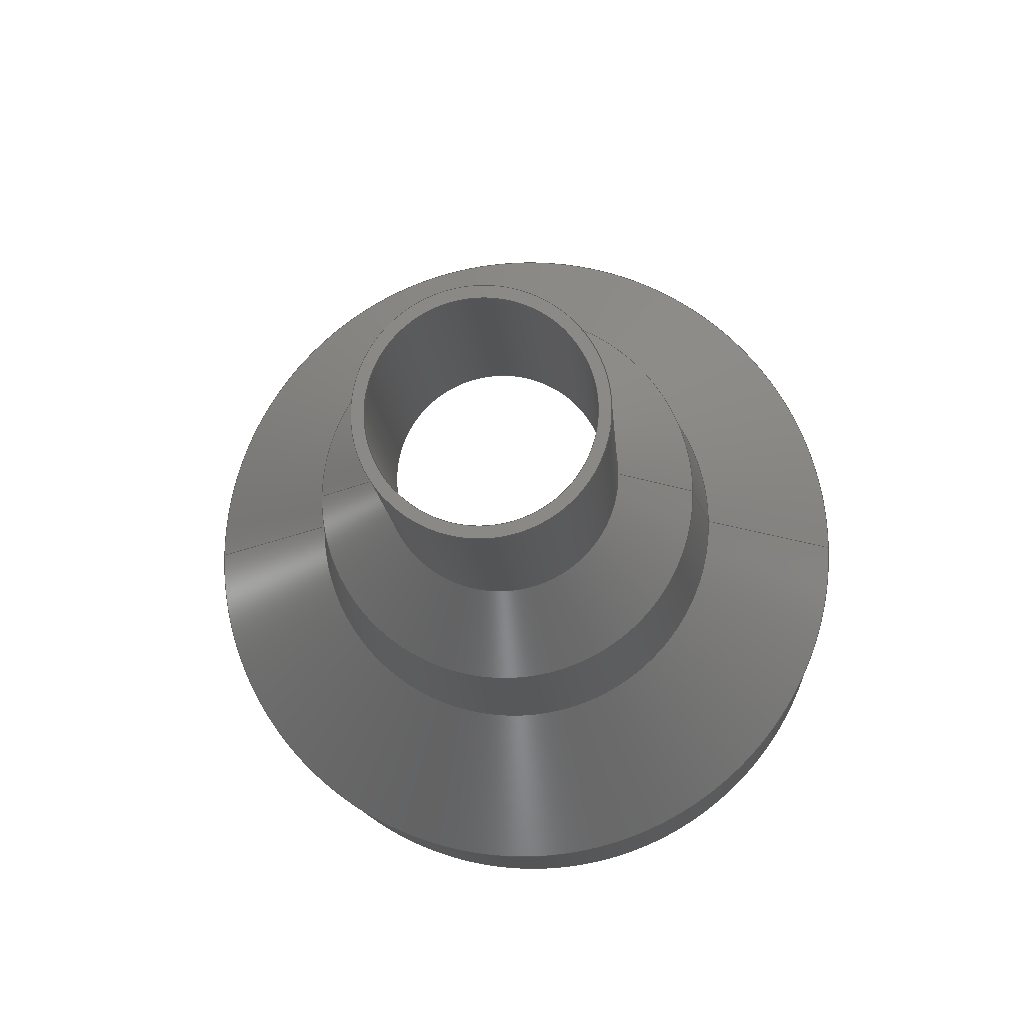
<metadata>
{"format":"iges","ext":"igs","renderer":"f3d","projection":"perspective","resolution":1024,"background":"white","views":[{"elev":-12.2,"azim":-86.3,"up":"+Y"}]}
</metadata>
<code>
DesignModeler IGES Output Version 5.3
1H,,1H;,6HFunnel,10HFunnel.igs,27HBy Siemens PLM Incorporated,25HXPlus G
ENERIC/IGES 190.9,32,38, 6,308,15,6HFunnel,1,6,1HM,1,1,15H20190
919,1e-08,0,8Hsakhadke,1H ,11,0,15H2.019e+07;
     116       1       0       1       0       0       0       000010001
     116       1       0       1       0       0       0               0
     123       2       0       1       0       0       0       000010201
     123       1       0       1       0       0       0               0
     123       3       0       1       0       0       0       000010201
     123       1       0       1       0       0       0               0
     192       4       0       1       0       0       0       000010001
     192       1       0       1       1       0       0               0
     124       5       0       1       0       0       0       000010001
     124       1       0       1       0       0       0               0
     100       6       0       1       0       0       9       000010001
     100       1       0       1       0       0       0               0
     502       7       0       1       0       0       0       000010001
     502       1       0      11       1       0       0               0
     124      18       0       1       0       0       0       000010001
     124       1       0       1       0       0       0               0
     100      19       0       1       0       0      15       000010001
     100       1       0       1       0       0       0               0
     110      20       0       1       0       0       0       000010001
     110       1       0       2       0       0       0               0
     124      22       0       1       0       0       0       000010001
     124       1       0       1       0       0       0               0
     100      23       0       1       0       0      21       000010001
     100       1       0       1       0       0       0               0
     110      24       0       1       0       0       0       000010001
     110       1       0       2       0       0       0               0
     124      26       0       1       0       0       0       000010001
     124       1       0       1       0       0       0               0
     100      27       0       1       0       0      27       000010001
     100       1       0       1       0       0       0               0
     110      28       0       1       0       0       0       000010001
     110       1       0       2       0       0       0               0
     124      30       0       1       0       0       0       000010001
     124       1       0       1       0       0       0               0
     100      31       0       1       0       0      33       000010001
     100       1       0       1       0       0       0               0
     110      32       0       1       0       0       0       000010001
     110       1       0       2       0       0       0               0
     124      34       0       1       0       0       0       000010001
     124       1       0       1       0       0       0               0
     100      35       0       1       0       0      39       000010001
     100       1       0       1       0       0       0               0
     110      36       0       1       0       0       0       000010001
     110       1       0       2       0       0       0               0
     124      38       0       1       0       0       0       000010001
     124       1       0       1       0       0       0               0
     100      39       0       1       0       0      45       000010001
     100       1       0       1       0       0       0               0
     110      40       0       1       0       0       0       000010001
     110       1       0       2       0       0       0               0
     124      42       0       1       0       0       0       000010001
     124       1       0       1       0       0       0               0
     100      43       0       1       0       0      51       000010001
     100       1       0       1       0       0       0               0
     110      44       0       1       0       0       0       000010001
     110       1       0       2       0       0       0               0
     124      46       0       1       0       0       0       000010001
     124       1       0       1       0       0       0               0
     100      47       0       1       0       0      57       000010001
     100       1       0       1       0       0       0               0
     110      48       0       1       0       0       0       000010001
     110       1       0       2       0       0       0               0
     124      50       0       1       0       0       0       000010001
     124       1       0       1       0       0       0               0
     100      51       0       1       0       0      63       000010001
     100       1       0       1       0       0       0               0
     110      52       0       1       0       0       0       000010001
     110       1       0       1       0       0       0               0
     124      53       0       1       0       0       0       000010001
     124       1       0       1       0       0       0               0
     100      54       0       1       0       0      69       000010001
     100       1       0       1       0       0       0               0
     110      55       0       1       0       0       0       000010001
     110       1       0       1       0       0       0               0
     124      56       0       1       0       0       0       000010001
     124       1       0       1       0       0       0               0
     100      57       0       1       0       0      75       000010001
     100       1       0       1       0       0       0               0
     124      58       0       1       0       0       0       000010001
     124       1       0       1       0       0       0               0
     100      59       0       1       0       0      79       000010001
     100       1       0       1       0       0       0               0
     124      60       0       1       0       0       0       000010001
     124       1       0       1       0       0       0               0
     100      61       0       1       0       0      83       000010001
     100       1       0       1       0       0       0               0
     110      62       0       1       0       0       0       000010001
     110       1       0       2       0       0       0               0
     110      64       0       1       0       0       0       000010001
     110       1       0       1       0       0       0               0
     124      65       0       1       0       0       0       000010001
     124       1       0       1       0       0       0               0
     100      66       0       1       0       0      91       000010001
     100       1       0       1       0       0       0               0
     124      67       0       1       0       0       0       000010001
     124       1       0       1       0       0       0               0
     100      68       0       1       0       0      95       000010001
     100       1       0       1       0       0       0               0
     110      69       0       1       0       0       0       000010001
     110       1       0       2       0       0       0               0
     124      71       0       1       0       0       0       000010001
     124       1       0       1       0       0       0               0
     100      72       0       1       0       0     101       000010001
     100       1       0       1       0       0       0               0
     110      73       0       1       0       0       0       000010001
     110       1       0       2       0       0       0               0
     124      75       0       1       0       0       0       000010001
     124       1       0       1       0       0       0               0
     100      76       0       1       0       0     107       000010001
     100       1       0       1       0       0       0               0
     110      77       0       1       0       0       0       000010001
     110       1       0       2       0       0       0               0
     124      79       0       1       0       0       0       000010001
     124       1       0       1       0       0       0               0
     100      80       0       1       0       0     113       000010001
     100       1       0       1       0       0       0               0
     110      81       0       1       0       0       0       000010001
     110       1       0       2       0       0       0               0
     124      83       0       1       0       0       0       000010001
     124       1       0       1       0       0       0               0
     100      84       0       1       0       0     119       000010001
     100       1       0       1       0       0       0               0
     110      85       0       1       0       0       0       000010001
     110       1       0       2       0       0       0               0
     124      87       0       1       0       0       0       000010001
     124       1       0       1       0       0       0               0
     100      88       0       1       0       0     125       000010001
     100       1       0       1       0       0       0               0
     110      89       0       1       0       0       0       000010001
     110       1       0       2       0       0       0               0
     110      91       0       1       0       0       0       000010001
     110       1       0       2       0       0       0               0
     124      93       0       1       0       0       0       000010001
     124       1       0       1       0       0       0               0
     100      94       0       1       0       0     133       000010001
     100       1       0       1       0       0       0               0
     124      95       0       1       0       0       0       000010001
     124       1       0       1       0       0       0               0
     100      96       0       1       0       0     137       000010001
     100       1       0       1       0       0       0               0
     110      97       0       1       0       0       0       000010001
     110       1       0       2       0       0       0               0
     124      99       0       1       0       0       0       000010001
     124       1       0       1       0       0       0               0
     100     100       0       1       0       0     143       000010001
     100       1       0       1       0       0       0               0
     504     101       0       1       0       0       0       000010001
     504       1       0      11       1       0       0               0
     508     112       0       1       0       0       0       000010001
     508       1       0       1       1       0       0               0
     510     113       0       1       0       0       0       000010001
     510       1       0       1       1       0       0               0
     116     114       0       1       0       0       0       000010001
     116       1       0       1       0       0       0               0
     123     115       0       1       0       0       0       000010201
     123       1       0       1       0       0       0               0
     123     116       0       1       0       0       0       000010201
     123       1       0       1       0       0       0               0
     192     117       0       1       0       0       0       000010001
     192       1       0       1       1       0       0               0
     508     118       0       1       0       0       0       000010001
     508       1       0       1       1       0       0               0
     510     119       0       1       0       0       0       000010001
     510       1       0       1       1       0       0               0
     116     120       0       1       0       0       0       000010001
     116       1       0       1       0       0       0               0
     123     121       0       1       0       0       0       000010201
     123       1       0       1       0       0       0               0
     123     122       0       1       0       0       0       000010201
     123       1       0       1       0       0       0               0
     194     123       0       1       0       0       0       000010001
     194       1       0       1       1       0       0               0
     508     124       0       1       0       0       0       000010001
     508       1       0       1       1       0       0               0
     510     125       0       1       0       0       0       000010001
     510       1       0       1       1       0       0               0
     116     126       0       1       0       0       0       000010001
     116       1       0       1       0       0       0               0
     123     127       0       1       0       0       0       000010201
     123       1       0       1       0       0       0               0
     123     128       0       1       0       0       0       000010201
     123       1       0       1       0       0       0               0
     192     129       0       1       0       0       0       000010001
     192       1       0       1       1       0       0               0
     508     130       0       1       0       0       0       000010001
     508       1       0       1       1       0       0               0
     510     131       0       1       0       0       0       000010001
     510       1       0       1       1       0       0               0
     116     132       0       1       0       0       0       000010001
     116       1       0       1       0       0       0               0
     123     133       0       1       0       0       0       000010201
     123       1       0       1       0       0       0               0
     123     134       0       1       0       0       0       000010201
     123       1       0       1       0       0       0               0
     192     135       0       1       0       0       0       000010001
     192       1       0       1       1       0       0               0
     508     136       0       1       0       0       0       000010001
     508       1       0       1       1       0       0               0
     510     137       0       1       0       0       0       000010001
     510       1       0       1       1       0       0               0
     116     138       0       1       0       0       0       000010001
     116       1       0       1       0       0       0               0
     123     139       0       1       0       0       0       000010201
     123       1       0       1       0       0       0               0
     123     140       0       1       0       0       0       000010201
     123       1       0       1       0       0       0               0
     192     141       0       1       0       0       0       000010001
     192       1       0       1       1       0       0               0
     508     142       0       1       0       0       0       000010001
     508       1       0       1       1       0       0               0
     510     143       0       1       0       0       0       000010001
     510       1       0       1       1       0       0               0
     116     144       0       1       0       0       0       000010001
     116       1       0       1       0       0       0               0
     123     145       0       1       0       0       0       000010201
     123       1       0       1       0       0       0               0
     123     146       0       1       0       0       0       000010201
     123       1       0       1       0       0       0               0
     194     147       0       1       0       0       0       000010001
     194       1       0       1       1       0       0               0
     508     148       0       1       0       0       0       000010001
     508       1       0       1       1       0       0               0
     510     149       0       1       0       0       0       000010001
     510       1       0       1       1       0       0               0
     116     150       0       1       0       0       0       000010001
     116       1       0       1       0       0       0               0
     123     151       0       1       0       0       0       000010201
     123       1       0       1       0       0       0               0
     123     152       0       1       0       0       0       000010201
     123       1       0       1       0       0       0               0
     194     153       0       1       0       0       0       000010001
     194       1       0       1       1       0       0               0
     508     154       0       1       0       0       0       000010001
     508       1       0       1       1       0       0               0
     510     155       0       1       0       0       0       000010001
     510       1       0       1       1       0       0               0
     116     156       0       1       0       0       0       000010001
     116       1       0       1       0       0       0               0
     123     157       0       1       0       0       0       000010201
     123       1       0       1       0       0       0               0
     123     158       0       1       0       0       0       000010201
     123       1       0       1       0       0       0               0
     192     159       0       1       0       0       0       000010001
     192       1       0       1       1       0       0               0
     508     160       0       1       0       0       0       000010001
     508       1       0       1       1       0       0               0
     510     161       0       1       0       0       0       000010001
     510       1       0       1       1       0       0               0
     116     162       0       1       0       0       0       000010001
     116       1       0       1       0       0       0               0
     123     163       0       1       0       0       0       000010201
     123       1       0       1       0       0       0               0
     123     164       0       1       0       0       0       000010201
     123       1       0       1       0       0       0               0
     194     165       0       1       0       0       0       000010001
     194       1       0       1       1       0       0               0
     508     166       0       1       0       0       0       000010001
     508       1       0       1       1       0       0               0
     510     167       0       1       0       0       0       000010001
     510       1       0       1       1       0       0               0
     116     168       0       1       0       0       0       000010001
     116       1       0       1       0       0       0               0
     123     169       0       1       0       0       0       000010201
     123       1       0       1       0       0       0               0
     123     170       0       1       0       0       0       000010201
     123       1       0       1       0       0       0               0
     194     171       0       1       0       0       0       000010001
     194       1       0       1       1       0       0               0
     508     172       0       1       0       0       0       000010001
     508       1       0       1       1       0       0               0
     510     173       0       1       0       0       0       000010001
     510       1       0       1       1       0       0               0
     116     174       0       1       0       0       0       000010001
     116       1       0       1       0       0       0               0
     123     175       0       1       0       0       0       000010201
     123       1       0       1       0       0       0               0
     123     176       0       1       0       0       0       000010201
     123       1       0       1       0       0       0               0
     194     177       0       1       0       0       0       000010001
     194       1       0       1       1       0       0               0
     508     178       0       1       0       0       0       000010001
     508       1       0       1       1       0       0               0
     510     179       0       1       0       0       0       000010001
     510       1       0       1       1       0       0               0
     116     180       0       1       0       0       0       000010001
     116       1       0       1       0       0       0               0
     123     181       0       1       0       0       0       000010201
     123       1       0       1       0       0       0               0
     123     182       0       1       0       0       0       000010201
     123       1       0       1       0       0       0               0
     192     183       0       1       0       0       0       000010001
     192       1       0       1       1       0       0               0
     508     184       0       1       0       0       0       000010001
     508       1       0       1       1       0       0               0
     510     185       0       1       0       0       0       000010001
     510       1       0       1       1       0       0               0
     116     186       0       1       0       0       0       000010001
     116       1       0       1       0       0       0               0
     123     187       0       1       0       0       0       000010201
     123       1       0       1       0       0       0               0
     123     188       0       1       0       0       0       000010201
     123       1       0       1       0       0       0               0
     192     189       0       1       0       0       0       000010001
     192       1       0       1       1       0       0               0
     508     190       0       1       0       0       0       000010001
     508       1       0       1       1       0       0               0
     510     191       0       1       0       0       0       000010001
     510       1       0       1       1       0       0               0
     116     192       0       1       0       0       0       000010001
     116       1       0       1       0       0       0               0
     123     193       0       1       0       0       0       000010201
     123       1       0       1       0       0       0               0
     123     194       0       1       0       0       0       000010201
     123       1       0       1       0       0       0               0
     190     195       0       1       0       0       0       000010001
     190       1       0       1       1       0       0               0
     508     196       0       1       0       0       0       000010001
     508       1       0       1       1       0       0               0
     508     197       0       1       0       0       0       000010001
     508       1       0       1       1       0       0               0
     510     198       0       1       0       0       0       000010001
     510       1       0       1       1       0       0               0
     116     199       0       1       0       0       0       000010001
     116       1       0       1       0       0       0               0
     123     200       0       1       0       0       0       000010201
     123       1       0       1       0       0       0               0
     123     201       0       1       0       0       0       000010201
     123       1       0       1       0       0       0               0
     194     202       0       1       0       0       0       000010001
     194       1       0       1       1       0       0               0
     508     203       0       1       0       0       0       000010001
     508       1       0       1       1       0       0               0
     510     204       0       1       0       0       0       000010001
     510       1       0       1       1       0       0               0
     116     205       0       1       0       0       0       000010001
     116       1       0       1       0       0       0               0
     123     206       0       1       0       0       0       000010201
     123       1       0       1       0       0       0               0
     123     207       0       1       0       0       0       000010201
     123       1       0       1       0       0       0               0
     190     208       0       1       0       0       0       000010001
     190       1       0       1       1       0       0               0
     508     209       0       1       0       0       0       000010001
     508       1       0       1       1       0       0               0
     508     210       0       1       0       0       0       000010001
     508       1       0       1       1       0       0               0
     510     211       0       1       0       0       0       000010001
     510       1       0       1       1       0       0               0
     116     212       0       1       0       0       0       000010001
     116       1       0       1       0       0       0               0
     123     213       0       1       0       0       0       000010201
     123       1       0       1       0       0       0               0
     123     214       0       1       0       0       0       000010201
     123       1       0       1       0       0       0               0
     194     215       0       1       0       0       0       000010001
     194       1       0       1       1       0       0               0
     508     216       0       1       0       0       0       000010001
     508       1       0       1       1       0       0               0
     510     217       0       1       0       0       0       000010001
     510       1       0       1       1       0       0               0
     116     218       0       1       0       0       0       000010001
     116       1       0       1       0       0       0               0
     123     219       0       1       0       0       0       000010201
     123       1       0       1       0       0       0               0
     123     220       0       1       0       0       0       000010201
     123       1       0       1       0       0       0               0
     194     221       0       1       0       0       0       000010001
     194       1       0       1       1       0       0               0
     508     222       0       1       0       0       0       000010001
     508       1       0       1       1       0       0               0
     510     223       0       1       0       0       0       000010001
     510       1       0       1       1       0       0               0
     116     224       0       1       0       0       0       000010001
     116       1       0       1       0       0       0               0
     123     225       0       1       0       0       0       000010201
     123       1       0       1       0       0       0               0
     123     226       0       1       0       0       0       000010201
     123       1       0       1       0       0       0               0
     194     227       0       1       0       0       0       000010001
     194       1       0       1       1       0       0               0
     508     228       0       1       0       0       0       000010001
     508       1       0       1       1       0       0               0
     510     229       0       1       0       0       0       000010001
     510       1       0       1       1       0       0               0
     116     230       0       1       0       0       0       000010001
     116       1       0       1       0       0       0               0
     123     231       0       1       0       0       0       000010201
     123       1       0       1       0       0       0               0
     123     232       0       1       0       0       0       000010201
     123       1       0       1       0       0       0               0
     194     233       0       1       0       0       0       000010001
     194       1       0       1       1       0       0               0
     508     234       0       1       0       0       0       000010001
     508       1       0       1       1       0       0               0
     510     235       0       1       0       0       0       000010001
     510       1       0       1       1       0       0               0
     116     236       0       1       0       0       0       000010001
     116       1       0       1       0       0       0               0
     123     237       0       1       0       0       0       000010201
     123       1       0       1       0       0       0               0
     123     238       0       1       0       0       0       000010201
     123       1       0       1       0       0       0               0
     194     239       0       1       0       0       0       000010001
     194       1       0       1       1       0       0               0
     508     240       0       1       0       0       0       000010001
     508       1       0       1       1       0       0               0
     510     241       0       1       0       0       0       000010001
     510       1       0       1       1       0       0               0
     514     242       0       1       0       0       0       000010001
     514       1       0       3       1       0       0               0
     186     245       0       1       0       0       0       000000001
     186       1       0       1       0       0       0               0
116,-0.4659,0,0;                                           1
123,-1,0,0;                                                         3
123,0,0,1;                                                          5
192,1,3,3.683,5;                                                       7
124,0,0,1,9.317,0,1,0,0,-1,0,0,0;                9
100,0,0,0,3.81,0,-3.81,0;                11
502,24,9.317,-0,3.81,2.794,0,-1.27,7.08,      13
0,-3.683,7.031,-0,3.81,0,-0,-1.143,                     13
3.751,0,-1.962,3.695,-0,           13
2.083,2.843,0,-1.143,5.341,0,-2.286,0,      13
0,1.143,3.751,0,1.962,2.794,0,1.27,          13
9.317,0,-3.683,2.843,0,1.143,                  13
5.341,-0,2.286,0,0,-1.27,5.396,0,           13
-2.165,9.317,0,3.683,7.031,0,        13
-3.81,3.695,0,-2.083,5.396,-0,               13
2.165,0,0,1.27,9.317,0,-3.81,                 13
7.08,-0,3.683;                                           13
124,0,0,-1,9.317,0,-1,0,0,-1,0,0,0;             15
100,0,0,0,3.81,0,-3.81,0;                17
110,9.317,-2.5e-13,3.81,               19
7.031,-2.5e-13,3.81;                   19
124,0,0,1,7.031,0,1,0,0,-1,0,0,0;               21
100,0,0,0,3.81,0,-3.81,0;                23
110,9.317,2.5e-13,-3.81,               25
7.031,2.5e-13,-3.81;                   25
124,0,0,1,5.341,0,1,0,0,-1,0,0,0;               27
100,0,0,0,2.286,0,-2.286,0;                29
110,7.031,2.5e-13,-3.81,              31
5.341,2.5e-13,-2.286;                  31
124,0,0,-1,7.031,0,-1,0,0,-1,0,0,0;             33
100,0,0,0,3.81,0,-3.81,0;                35
110,7.031,-2.5e-13,3.81,              37
5.341,-2.5e-13,2.286;                  37
124,0,0,-1,5.341,0,-1,0,0,-1,0,0,0;             39
100,0,0,0,2.286,0,-2.286,0;                41
110,5.341,-2.5e-13,2.286,              43
3.695,-2.5e-13,2.083;                  43
124,0,0,1,3.695,0,1,0,0,-1,0,0,0;               45
100,0,0,0,2.083,0,-2.083,0;                47
110,5.341,2.5e-13,-2.286,              49
3.695,2.5e-13,-2.083;                  49
124,0,0,1,2.794,0,1,0,0,-1,0,0,0;               51
100,0,0,0,1.27,0,-1.27,0;                53
110,3.695,2.5e-13,-2.083,              55
2.794,2.5e-13,-1.27;                  55
124,0,0,-1,3.695,0,-1,0,0,-1,0,0,0;             57
100,0,0,0,2.083,0,-2.083,0;                59
110,3.695,-2.5e-13,2.083,              61
2.794,-2.5e-13,1.27;                  61
124,0,0,-1,2.794,0,-1,0,0,-1,0,0,0;             63
100,0,0,0,1.27,0,-1.27,0;                65
110,2.794,0,1.27,0,0,1.27;                 67
124,0,0,1,0,0,1,0,0,-1,0,0,0;                             69
100,0,0,0,1.27,0,-1.27,0;                71
110,2.794,0,-1.27,0,0,-1.27;               73
124,0,0,-1,0,0,-1,0,0,-1,0,0,0;                           75
100,0,0,0,1.27,0,-1.27,0;                77
124,0,0,1,0,0,1,0,0,-1,0,0,0;                             79
100,0,0,0,1.143,0,-1.143,0;                81
124,0,0,1,0,0,-1,0,0,1,0,0,0;                             83
100,0,0,0,1.143,0,-1.143,0;                85
110,2.843,0,-1.143,0,0,                      87
-1.143;                                                    87
110,0,0,1.143,2.843,0,1.143;      89
124,0,0,1,2.843,0,1,0,0,-1,0,0,0;               91
100,0,0,0,1.143,0,-1.143,0;                93
124,0,0,1,3.751,0,1,0,0,-1,0,0,0;               95
100,0,0,0,1.962,0,-1.962,0;                97
110,3.751,0,1.962,2.843,0,         99
1.143;                                                      99
124,0,0,-1,2.843,0,-1,0,0,-1,0,0,0;            101
100,0,0,0,1.143,0,-1.143,0;               103
110,3.751,0,-1.962,2.843,0,       105
-1.143;                                                    105
124,0,0,-1,3.751,0,-1,0,0,-1,0,0,0;            107
100,0,0,0,1.962,0,-1.962,0;               109
110,5.396,2.5e-13,-2.165,             111
3.751,2.5e-13,-1.962;                 111
124,0,0,1,5.396,0,1,0,0,-1,0,0,0;              113
100,0,0,0,2.165,0,-2.165,0;               115
110,5.396,-2.5e-13,2.165,             117
3.751,-2.5e-13,1.962;                 117
124,0,0,1,7.08,0,1,0,0,-1,0,0,0;              119
100,0,0,0,3.683,0,-3.683,0;               121
110,7.08,-2.5e-13,3.683,             123
5.396,-2.5e-13,2.165;                  123
124,0,0,-1,5.396,0,-1,0,0,-1,0,0,0;            125
100,0,0,0,2.165,0,-2.165,0;               127
110,7.08,2.5e-13,-3.683,             129
5.396,2.5e-13,-2.165;                  129
110,9.317,2.5e-13,-3.683,              131
7.08,2.5e-13,-3.683;                 131
124,0,0,-1,7.08,0,-1,0,0,-1,0,0,0;            133
100,0,0,0,3.683,0,-3.683,0;               135
124,0,0,1,9.317,0,-1,0,0,1,0,0,0;              137
100,0,0,0,3.683,0,-3.683,0;               139
110,9.317,-2.5e-13,3.683,              141
7.08,-2.5e-13,3.683;                 141
124,0,0,1,9.317,0,1,0,0,-1,0,0,0;              143
100,0,0,0,3.683,0,-3.683,0;               145
504,44,11,13,23,13,1,17,13,23,13,1,19,13,1,13,4,23,13,19,13,4,       147
25,13,23,13,19,29,13,9,13,15,31,13,19,13,9,35,13,19,13,4,37,13,      147
4,13,15,41,13,9,13,15,43,13,15,13,7,47,13,20,13,7,49,13,9,13,20,     147
53,13,2,13,12,55,13,20,13,2,59,13,20,13,7,61,13,7,13,12,65,13,2,     147
13,12,67,13,12,13,22,71,13,16,13,22,73,13,2,13,16,77,13,16,13,       147
22,81,13,5,13,10,85,13,10,13,5,87,13,8,13,5,89,13,10,13,14,93,       147
13,8,13,14,97,13,6,13,11,99,13,11,13,14,103,13,8,13,14,105,13,6,     147
13,8,109,13,6,13,11,111,13,17,13,6,115,13,17,13,21,117,13,21,13,     147
11,121,13,3,13,24,123,13,24,13,21,127,13,17,13,21,129,13,3,13,       147
17,131,13,13,13,3,135,13,3,13,24,139,13,18,13,13,141,13,18,13,       147
24,145,13,13,13,18;                                                  147
508,4,0,147,40,1,0,0,147,41,1,0,0,147,43,0,0,0,147,42,1,0;           149
510,7,1,1,149;                                                       151
116,-0.4659,0,0;                                         153
123,-1,0,0;                                                       155
123,0,0,1;                                                        157
192,153,155,3.683,157;                                               159
508,4,0,147,43,1,0,0,147,36,0,0,0,147,40,0,0,0,147,44,1,0;           161
510,159,1,1,161;                                                     163
116,6.238,0,0;                                           165
123,1,0,0;                                                        167
123,0,0,1;                                                        169
194,165,167,2.924,42.04,169;                  171
508,4,0,147,36,1,0,0,147,37,1,0,0,147,34,0,0,0,147,39,0,0;           173
510,171,1,1,173;                                                     175
116,-0.4659,0,0;                                         177
123,-1,0,0;                                                       179
123,0,0,1;                                                        181
192,177,179,1.143,181;                                               183
508,4,0,147,30,0,0,0,147,25,1,0,0,147,24,0,0,0,147,26,1,0;           185
510,183,1,1,185;                                                     187
116,-0.4659,0,0;                                         189
123,-1,0,0;                                                       191
123,0,0,1;                                                        193
192,189,191,1.27,193;                                                195
508,4,0,147,18,1,0,0,147,19,1,0,0,147,22,0,0,0,147,21,0,0;           197
510,195,1,1,197;                                                     199
116,-0.4659,0,0;                                         201
123,-1,0,0;                                                       203
123,0,0,1;                                                        205
192,201,203,1.27,205;                                                207
508,4,0,147,20,1,0,0,147,19,0,0,0,147,14,0,0,0,147,21,1,0;           209
510,207,1,1,209;                                                     211
116,3.297,0,0;                                          213
123,1,0,0;                                                        215
123,0,0,1;                                                        217
194,213,215,1.552,42.04,217;                  219
508,4,0,147,30,1,0,0,147,29,0,0,0,147,32,0,0,0,147,31,1,0;           221
510,219,1,1,221;                                                     223
116,4.574,0,0;                                          225
123,1,0,0;                                                        227
123,0,0,1;                                                        229
194,225,227,2.063,7.039,229;                   231
508,4,0,147,32,1,0,0,147,35,0,0,0,147,38,0,0,0,147,33,1,0;           233
510,231,1,1,233;                                                     235
116,-0.4659,0,0;                                         237
123,-1,0,0;                                                       239
123,0,0,1;                                                        241
192,237,239,3.81,241;                                                243
508,4,0,147,2,1,0,0,147,3,1,0,0,147,8,0,0,0,147,5,0,0;               245
510,243,1,1,245;                                                     247
116,6.238,0,0;                                           249
123,1,0,0;                                                        251
123,0,0,1;                                                        253
194,249,251,2.924,42.04,253;                  255
508,4,0,147,38,1,0,0,147,37,0,0,0,147,41,0,0,0,147,39,1,0;           257
510,255,1,1,257;                                                     259
116,6.186,0,0;                                          261
123,1,0,0;                                                        263
123,0,0,1;                                                        265
194,261,263,3.048,42.04,265;                             267
508,4,0,147,6,1,0,0,147,9,0,0,0,147,4,0,0,0,147,7,1,0;               269
510,267,1,1,269;                                                     271
116,4.574,0,0;                                          273
123,1,0,0;                                                        275
123,0,0,1;                                                        277
194,273,275,2.063,7.039,277;                   279
508,4,0,147,34,1,0,0,147,35,1,0,0,147,28,0,0,0,147,33,0,0;           281
510,279,1,1,281;                                                     283
116,-0.4659,0,0;                                         285
123,-1,0,0;                                                       287
123,0,0,1;                                                        289
192,285,287,1.143,289;                                               291
508,4,0,147,27,1,0,0,147,26,0,0,0,147,23,0,0,0,147,25,0,0;           293
510,291,1,1,293;                                                     295
116,-0.4659,0,0;                                         297
123,-1,0,0;                                                       299
123,0,0,1;                                                        301
192,297,299,3.81,301;                                                303
508,4,0,147,4,1,0,0,147,3,0,0,0,147,1,0,0,0,147,5,1,0;               305
510,303,1,1,305;                                                     307
116,0,0,0;                                                        309
123,1,0,0;                                                        311
123,0,1,0;                                                        313
190,309,311,313;                                                     315
508,2,0,147,20,0,0,0,147,22,1,0;                                     317
508,2,0,147,23,1,0,0,147,24,1,0;                                     319
510,315,2,1,317,319;                                                 321
116,4.518,0,0;                                           323
123,1,0,0;                                                        325
123,0,0,1;                                                        327
194,323,325,2.184,7.039,327;                             329
508,4,0,147,10,1,0,0,147,11,1,0,0,147,16,0,0,0,147,13,0,0;           331
510,329,1,1,331;                                                     333
116,9.317,0,0;                                           335
123,1,0,0;                                                        337
123,0,1,0;                                                        339
190,335,337,339;                                                     341
508,2,0,147,1,1,0,0,147,2,0,0;                                       343
508,2,0,147,42,0,0,0,147,44,0,0;                                     345
510,341,2,1,343,345;                                                 347
116,3.245,0,0;                                           349
123,1,0,0;                                                        351
123,0,0,1;                                                        353
194,349,351,1.676,42.04,353;                            355
508,4,0,147,16,1,0,0,147,17,1,0,0,147,18,0,0,0,147,15,0,0;           357
510,355,1,1,357;                                                     359
116,6.186,0,0;                                          361
123,1,0,0;                                                        363
123,0,0,1;                                                        365
194,361,363,3.048,42.04,365;                             367
508,4,0,147,8,1,0,0,147,9,1,0,0,147,10,0,0,0,147,7,0,0;              369
510,367,1,1,369;                                                     371
116,4.518,0,0;                                           373
123,1,0,0;                                                        375
123,0,0,1;                                                        377
194,373,375,2.184,7.039,377;                             379
508,4,0,147,12,1,0,0,147,11,0,0,0,147,6,0,0,0,147,13,1,0;            381
510,379,1,1,381;                                                     383
116,3.245,0,0;                                           385
123,1,0,0;                                                        387
123,0,0,1;                                                        389
194,385,387,1.676,42.04,389;                            391
508,4,0,147,14,1,0,0,147,17,0,0,0,147,12,0,0,0,147,15,1,0;           393
510,391,1,1,393;                                                     395
116,3.297,0,0;                                          397
123,1,0,0;                                                        399
123,0,0,1;                                                        401
194,397,399,1.552,42.04,401;                  403
508,4,0,147,28,1,0,0,147,29,1,0,0,147,27,0,0,0,147,31,0,0;           405
510,403,1,1,405;                                                     407
514,22,151,0,163,0,175,0,187,0,199,1,211,1,223,0,235,0,247,1,        409
259,0,271,1,283,0,295,0,307,1,321,0,333,1,347,1,359,1,371,1,383,     409
1,395,1,407,0;                                                       409
186,409,1,0;                                                         411
S      1G      3D    412P    245
</code>
